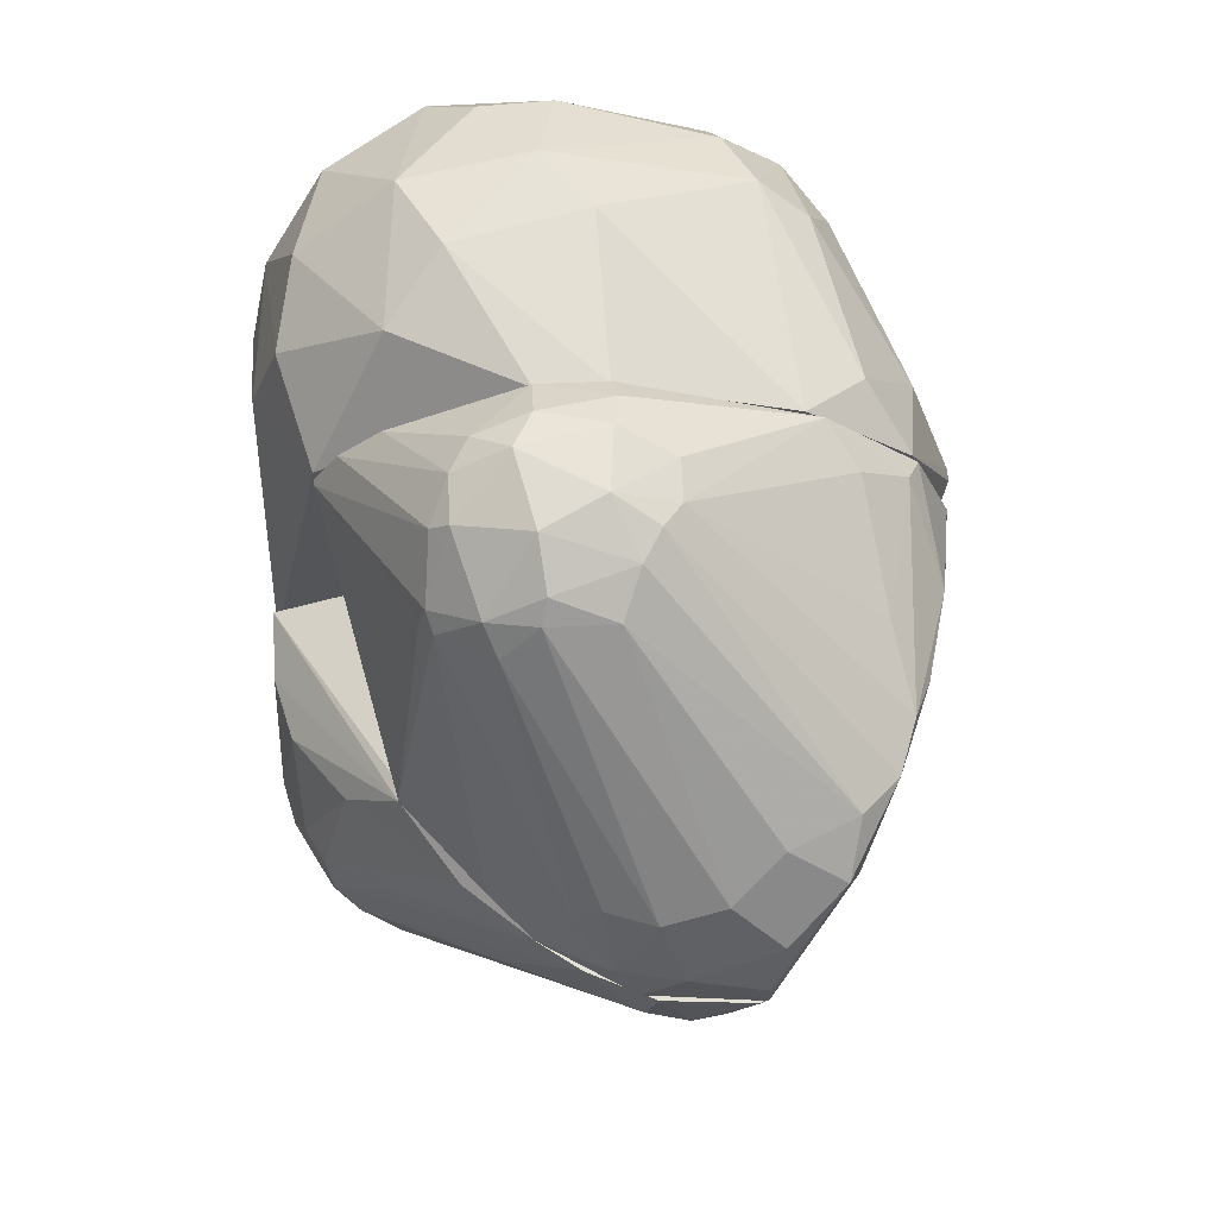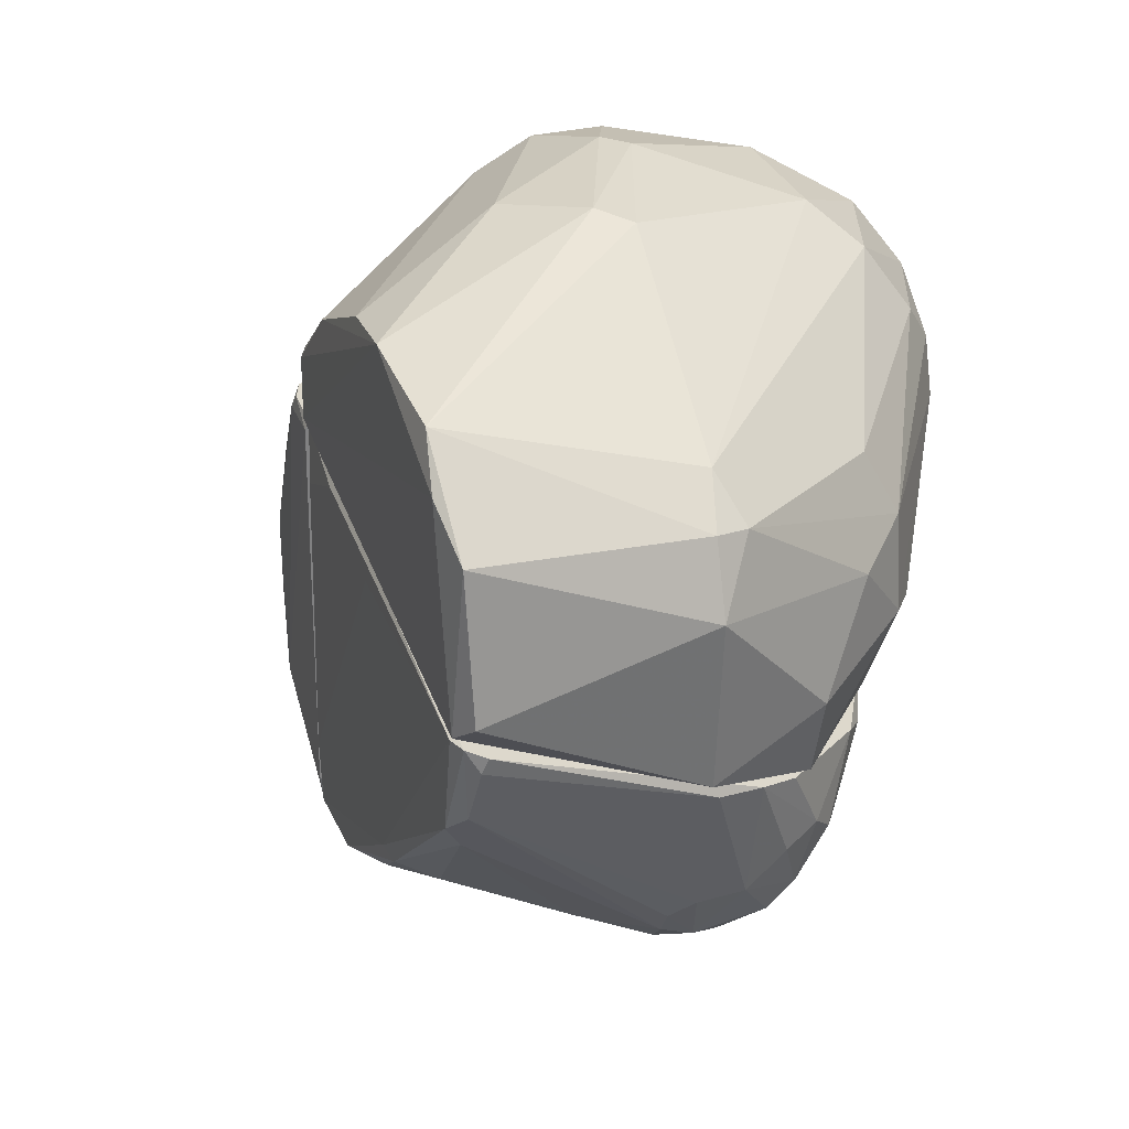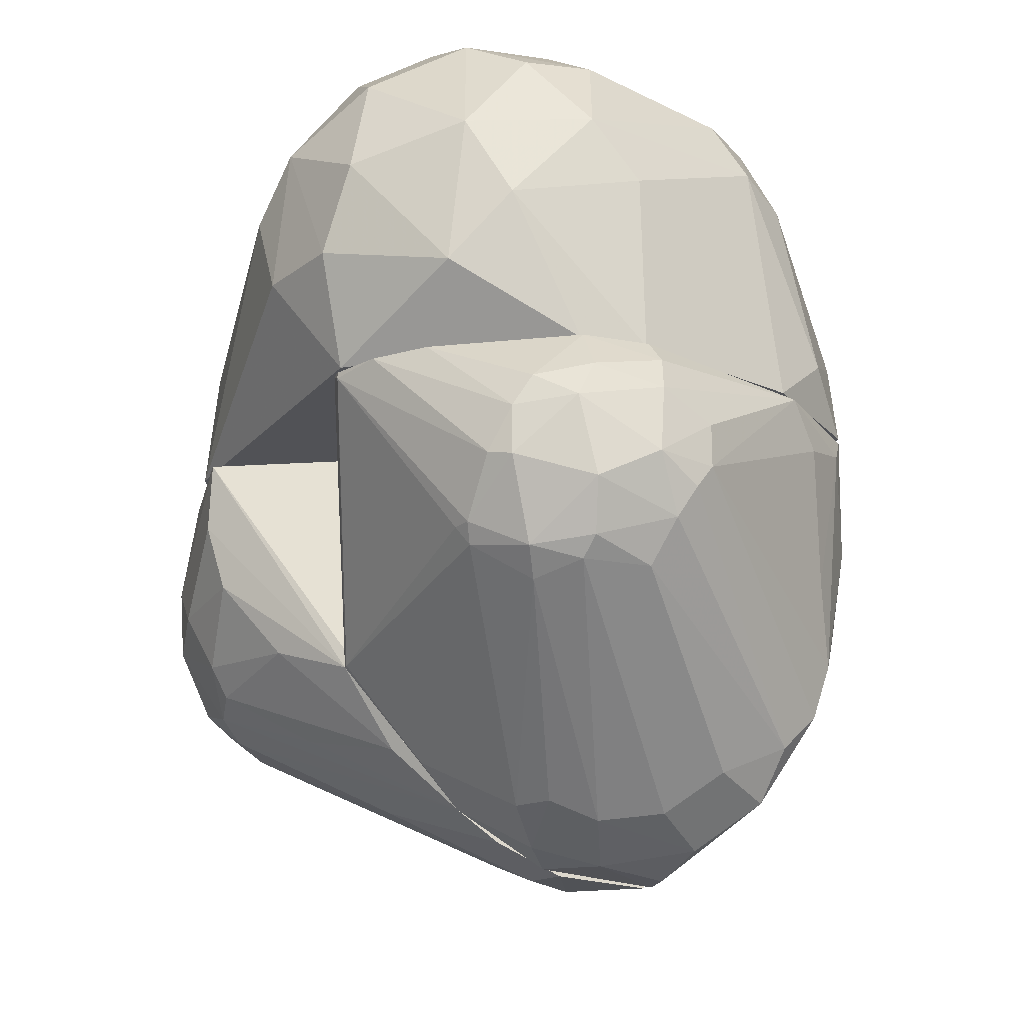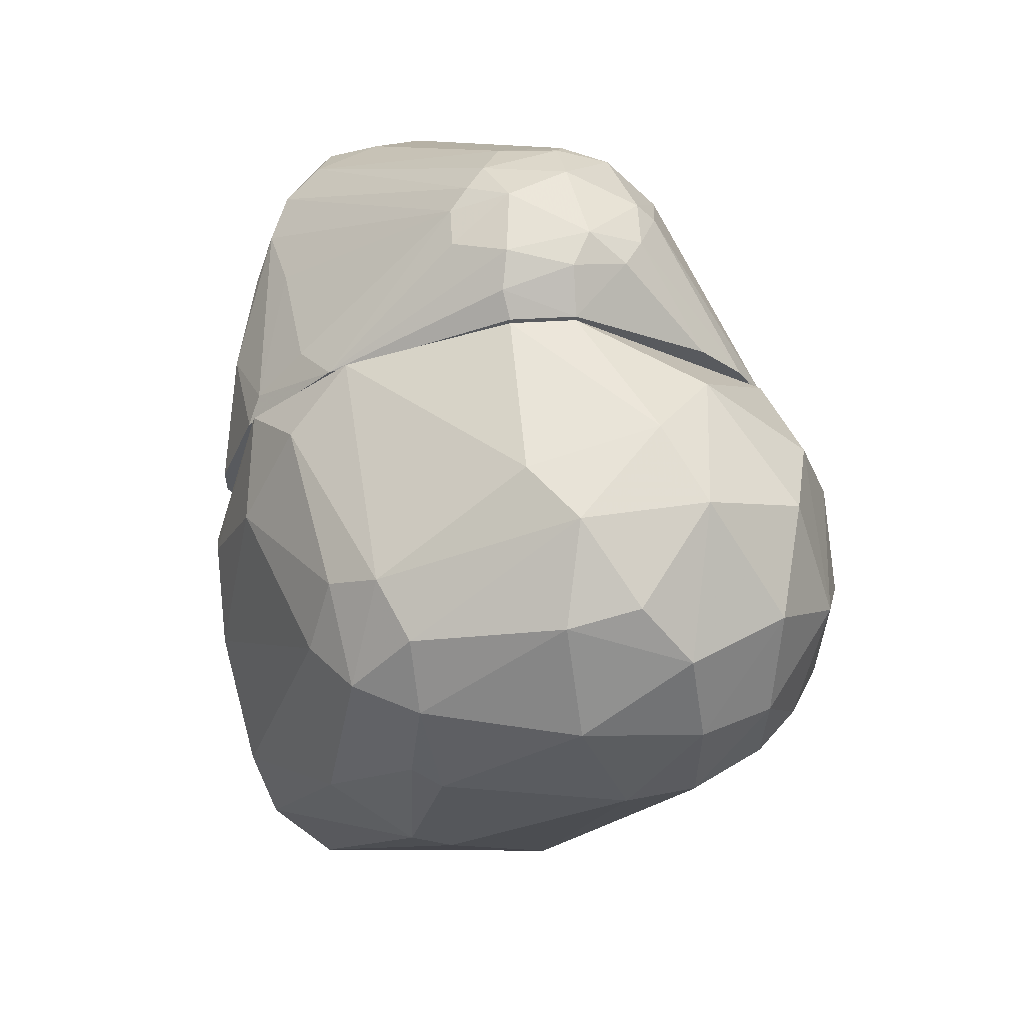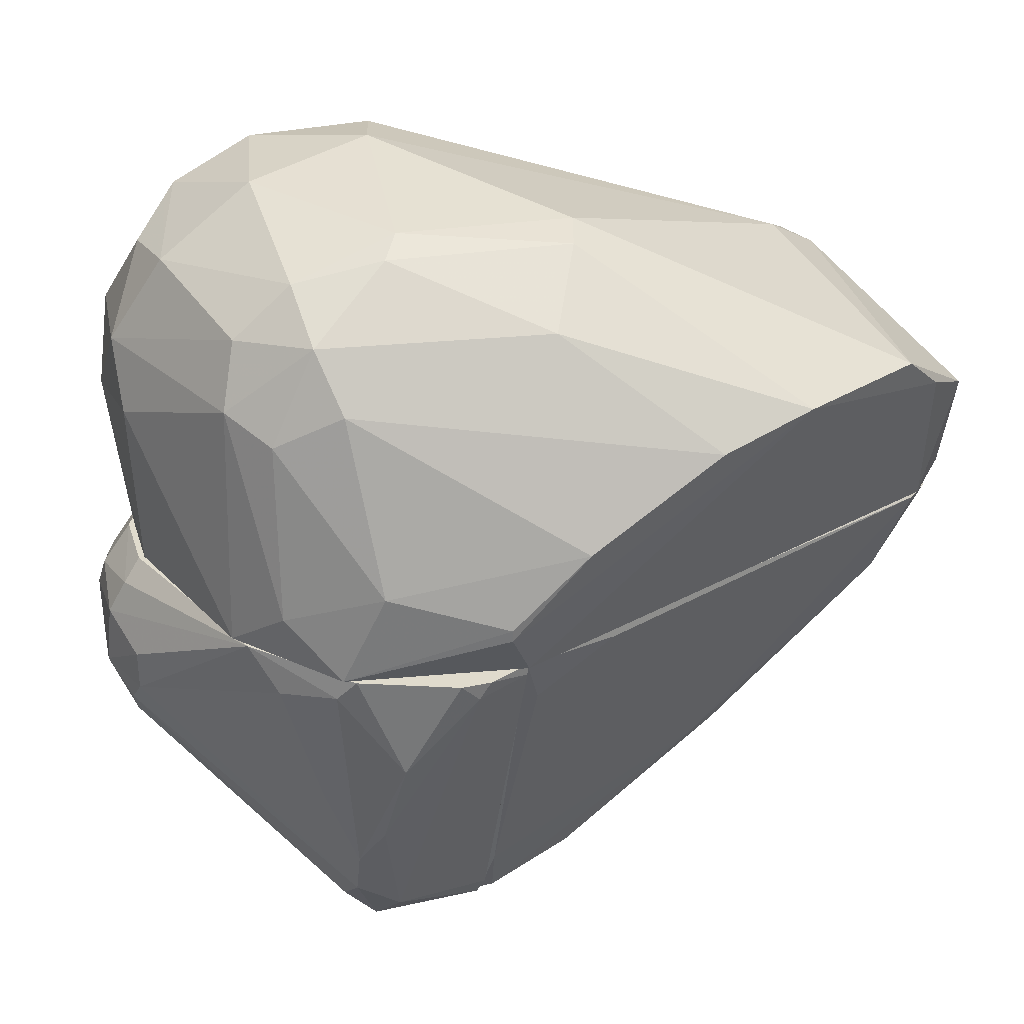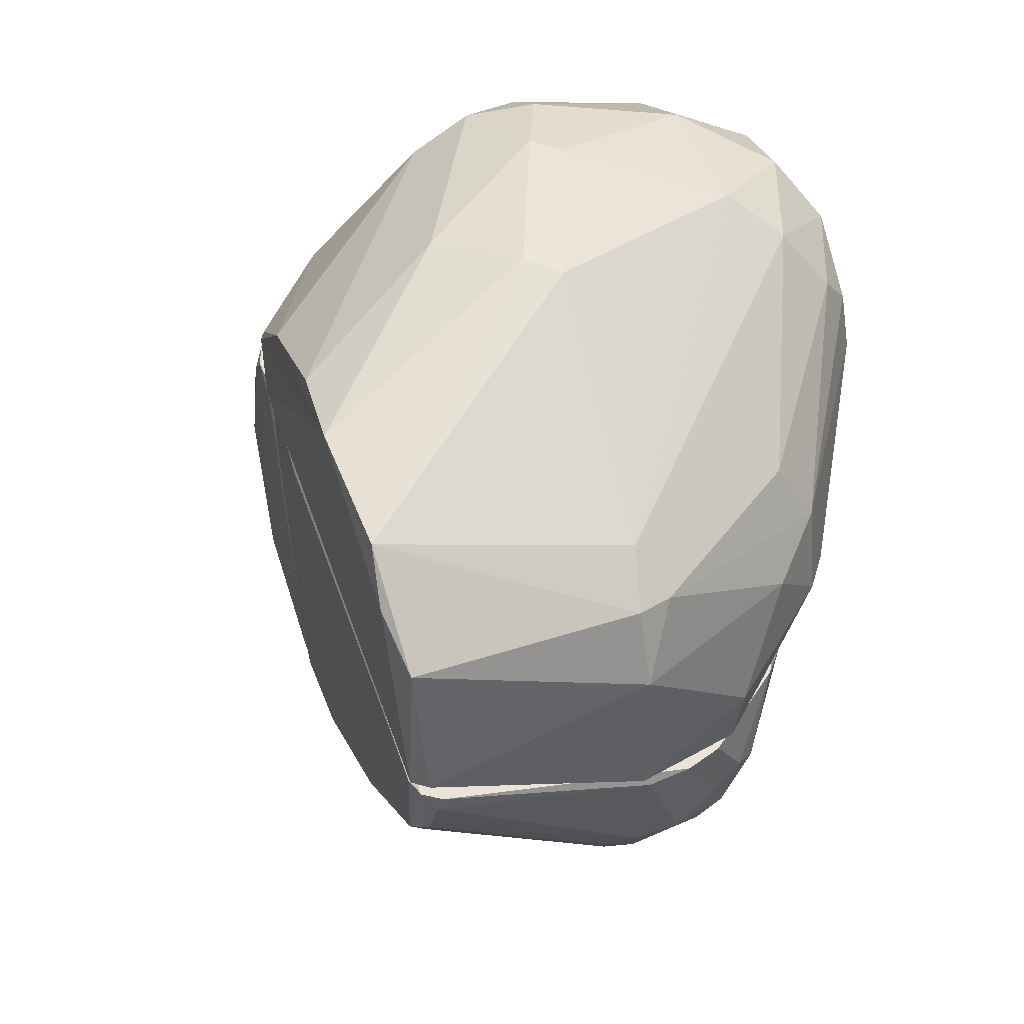
<metadata>
{"format":"obj","ext":"obj","renderer":"f3d","projection":"perspective","resolution":1024,"background":"white","views":[{"elev":65.1,"azim":-2.5,"up":"+Z"},{"elev":-60.4,"azim":157.7,"up":"+Z"},{"elev":-21.2,"azim":-18.1,"up":"+Y"},{"elev":59.0,"azim":176.8,"up":"+Z"},{"elev":33.3,"azim":73.5,"up":"+Y"},{"elev":-42.6,"azim":160.0,"up":"+Z"}]}
</metadata>
<code>
o convex_0
v -0.02836 0.02363 0.02004
v 0.0424 0.003606 0.006014
v 0.0424 0.002271 0.006014
v 0.0177 -0.000396 -0.05473
v 0.02037 0.03698 -0.00733
v -0.000993 -0.003741 0.04006
v -0.02168 -0.003736 -0.03469
v 0.01903 0.0303 0.03005
v -0.001655 0.02363 -0.0407
v 0.03238 0.02296 -0.0427
v -0.01234 0.03898 0.02137
v 0.03639 -0.003736 0.02337
v -0.02302 -0.003736 0.02471
v -0.01367 0.02029 0.03939
v -0.02168 0.02162 -0.02
v -0.03037 -0.003736 -0.012
v 0.04039 0.02029 -0.01801
v 0.01903 -0.003741 -0.05205
v 0.0257 0.03164 0.02271
v -0.01234 0.03898 0.00735
v 0.005689 0.01562 0.04074
v 0.001009 0.03965 0.02404
v -0.002325 0.01562 -0.0467
v -0.02636 0.007612 0.02872
v 0.02504 0.01495 -0.05271
v 0.02504 -0.003741 0.03339
v -0.005665 0.03097 0.03605
v -0.02636 0.01162 -0.02201
v 0.003687 0.02696 -0.03737
v 0.03973 -0.003736 0.003341
v -0.02436 0.03097 0.009354
v 0.02771 0.02162 0.02804
v 0.03839 0.02296 -0.02868
v -0.02168 0.02897 0.02872
v -0.009668 -0.003741 -0.04471
v 0.0157 0.03764 -0.008666
v 0.0197 0.03764 0.01336
v -0.03037 0.01763 0.01403
v -0.01501 0.004276 0.03805
v -0.004326 0.04099 0.009354
v -0.01901 0.005612 -0.0367
v 0.02971 0.03164 -0.002662
v 0.03038 0.02563 0.0207
v -0.0297 0.007612 0.01937
v -0.02436 0.01696 0.03205
v -0.01501 0.02696 -0.02
v 0.000346 0.02229 0.04073
v 0.02237 0.02362 0.03205
v 0.03772 0.006943 0.0187
v 0.0424 0.01161 -0.002662
v -0.008999 0.01161 0.0414
v -0.01901 0.01763 -0.02868
v 0.006351 -0.003741 0.04007
v -0.02836 0.01095 -0.016
v -0.02035 0.03498 0.0187
v 0.002348 0.03231 0.03472
v -0.01101 0.03498 0.03071
v 0.01837 0.03564 0.02337
v 0.03172 0.002275 0.02871
v 0.01636 0.03898 0.01136
v 0.02971 0.01829 -0.04738
v -0.02035 0.03431 0.006682
v 0.001678 0.02296 -0.04337
v -0.02769 0.02496 0.008018
f 54 38 64
f 3 2 12
f 6 13 16
f 18 4 25
f 4 23 25
f 6 18 26
f 7 16 28
f 9 20 29
f 3 12 30
f 12 26 30
f 26 18 30
f 10 5 33
f 3 30 33
f 6 16 35
f 16 7 35
f 4 18 35
f 18 6 35
f 23 4 35
f 5 10 36
f 10 29 36
f 13 6 39
f 24 13 39
f 20 11 40
f 11 22 40
f 29 20 40
f 36 29 40
f 7 28 41
f 35 7 41
f 23 35 41
f 19 17 42
f 33 5 42
f 17 33 42
f 37 19 42
f 5 37 42
f 17 19 43
f 19 32 43
f 16 13 44
f 13 24 44
f 24 1 44
f 1 38 44
f 38 16 44
f 1 24 45
f 14 34 45
f 34 1 45
f 39 14 45
f 24 39 45
f 9 15 46
f 20 9 46
f 27 14 47
f 19 8 48
f 21 26 48
f 32 19 48
f 47 21 48
f 8 47 48
f 12 2 49
f 43 32 49
f 43 49 50
f 2 3 50
f 3 33 50
f 33 17 50
f 17 43 50
f 49 2 50
f 39 6 51
f 14 39 51
f 47 14 51
f 21 47 51
f 15 9 52
f 9 23 52
f 28 15 52
f 23 41 52
f 41 28 52
f 6 26 53
f 26 21 53
f 51 6 53
f 21 51 53
f 28 16 54
f 16 38 54
f 11 20 55
f 31 1 55
f 1 34 55
f 34 11 55
f 47 8 56
f 27 47 56
f 22 11 57
f 14 27 57
f 34 14 57
f 11 34 57
f 56 22 57
f 27 56 57
f 8 19 58
f 19 37 58
f 56 8 58
f 22 56 58
f 26 12 59
f 48 26 59
f 32 48 59
f 12 49 59
f 49 32 59
f 5 36 60
f 37 5 60
f 40 22 60
f 36 40 60
f 58 37 60
f 22 58 60
f 25 10 61
f 18 25 61
f 30 18 61
f 10 33 61
f 33 30 61
f 15 31 62
f 46 15 62
f 20 46 62
f 55 20 62
f 31 55 62
f 23 9 63
f 10 25 63
f 25 23 63
f 29 10 63
f 9 29 63
f 15 28 64
f 1 31 64
f 31 15 64
f 38 1 64
f 28 54 64
o convex_1
v -0.01701 -0.03578 -0.009335
v 0.01502 -0.005747 -0.05339
v 0.01502 -0.003741 -0.05339
v 0.03906 -0.003741 0.003352
v -0.03037 -0.003745 -0.007335
v 0.01903 -0.05314 0.003347
v -0.01835 -0.02777 -0.03603
v -0.01635 -0.03044 0.003347
v 0.01436 -0.03645 -0.02869
v -0.01568 -0.003745 -0.04137
v -0.02969 -0.02177 -0.02469
v -0.006996 -0.003741 0.003352
v 0.007683 -0.0518 -0.002658
v 0.01502 -0.01643 -0.04871
v -0.01835 -0.03311 -0.02936
v 0.01636 -0.05046 -0.008668
v -0.02836 -0.01243 -0.03002
v 0.001682 -0.04913 0.003352
v 0.01903 -0.004413 -0.05138
v -0.02769 -0.02577 -0.01601
v -0.02035 -0.01843 -0.0387
v 0.03639 -0.01042 0.001347
v -0.005664 -0.03244 -0.03336
v -0.02235 -0.03244 -0.02402
v -0.02769 -0.003745 -0.02335
v -0.02836 -0.01843 -0.008001
v 0.01102 -0.04913 -0.01134
v 0.02303 -0.04512 0.00268
v -0.02569 -0.02377 -0.03269
v -0.01368 -0.02444 -0.03937
v -0.01033 -0.03911 0.002014
v -0.01101 -0.00508 -0.04404
v -0.01501 -0.03111 -0.03402
v 0.01235 -0.0191 -0.04671
v -0.03037 -0.01442 -0.02402
v -0.03037 -0.0191 -0.01868
v 0.009015 -0.03578 -0.03002
v -0.02569 -0.02844 -0.02735
v 0.0157 -0.03712 -0.02535
v -0.02569 -0.01042 -0.03336
v -0.02569 -0.02911 -0.01668
v 0.01369 -0.01309 -0.05072
v -0.02235 -0.02711 -0.003997
v 0.03505 -0.00508 -0.008001
v -0.006996 -0.04312 -0.01067
v -0.01568 -0.0211 -0.04004
v -0.01635 -0.02844 0.003347
v -0.02702 -0.0191 -0.03269
v -0.01434 -0.02777 -0.03737
v -0.02969 -0.00508 -0.01868
v 0.009015 -0.05247 0.003347
v 0.01235 -0.05247 -0.003997
v 0.01303 -0.04379 -0.01935
v -0.01968 -0.003745 -0.03737
v -0.01101 -0.03578 -0.02802
v 0.005678 -0.04913 -0.008668
v -0.002993 -0.0458 0.003352
v 0.01769 -0.003741 -0.05339
v -0.03037 -0.01109 -0.008668
v -0.02302 -0.01309 -0.0367
v -0.02502 -0.03044 -0.02135
v 0.02904 -0.007082 -0.02202
v -0.02235 -0.02977 -0.03069
v 0.0197 -0.05247 0.002008
f 103 92 128
f 68 67 76
f 70 68 82
f 68 76 82
f 76 67 89
f 69 76 89
f 68 70 92
f 86 68 92
f 85 71 93
f 67 66 96
f 74 67 96
f 85 74 96
f 79 71 97
f 78 73 98
f 75 84 100
f 84 90 100
f 69 99 100
f 99 75 100
f 98 73 101
f 87 98 101
f 75 93 102
f 73 78 103
f 80 73 103
f 78 83 103
f 81 89 104
f 65 95 105
f 78 98 106
f 72 90 107
f 90 84 107
f 95 72 107
f 84 105 107
f 105 95 107
f 83 68 108
f 68 86 108
f 86 92 108
f 79 77 109
f 77 82 109
f 88 79 109
f 82 88 109
f 71 85 110
f 94 71 110
f 96 66 110
f 85 96 110
f 66 106 110
f 106 94 110
f 69 72 111
f 76 69 111
f 72 76 111
f 93 75 112
f 85 93 112
f 75 99 112
f 99 81 112
f 81 104 112
f 71 94 113
f 97 71 113
f 87 97 113
f 98 87 113
f 94 106 113
f 106 98 113
f 69 89 114
f 89 81 114
f 99 69 114
f 81 99 114
f 70 82 115
f 82 77 115
f 80 70 116
f 91 80 116
f 70 115 116
f 115 77 116
f 73 80 117
f 80 91 117
f 101 73 117
f 87 101 117
f 67 74 118
f 89 67 118
f 74 104 118
f 104 89 118
f 79 97 119
f 97 87 119
f 117 91 119
f 87 117 119
f 77 79 120
f 116 77 120
f 91 116 120
f 79 119 120
f 119 91 120
f 76 72 121
f 82 76 121
f 88 82 121
f 95 65 121
f 72 95 121
f 66 67 122
f 67 68 122
f 68 83 122
f 83 78 122
f 106 66 122
f 78 106 122
f 72 69 123
f 90 72 123
f 69 100 123
f 100 90 123
f 74 85 124
f 104 74 124
f 85 112 124
f 112 104 124
f 84 75 125
f 75 102 125
f 102 88 125
f 105 84 125
f 65 105 125
f 121 65 125
f 88 121 125
f 103 83 126
f 92 103 126
f 83 108 126
f 108 92 126
f 71 79 127
f 79 88 127
f 93 71 127
f 88 102 127
f 102 93 127
f 70 80 128
f 92 70 128
f 80 103 128
o convex_2
v -0.002993 -0.01243 0.04474
v 0.04106 -0.003741 0.01137
v 0.04106 -0.003741 0.008029
v 0.0197 -0.05314 0.007362
v -0.006331 -0.003741 0.003352
v -0.01634 -0.03044 0.003352
v 0.03238 -0.03712 0.02204
v -0.02302 -0.003741 0.02338
v -0.006331 -0.02711 0.03873
v 0.02704 -0.003741 0.03206
v 0.007019 -0.0518 0.003356
v 0.03906 -0.00508 0.003356
v 0.008355 -0.02377 0.04274
v 0.0157 -0.04846 0.01871
v -0.000992 -0.003741 0.04073
v 0.001016 -0.04713 0.01204
v 0.02103 -0.05046 0.003356
v -0.01168 -0.02377 0.03473
v 0.01235 -0.01309 0.04274
v 0.02704 -0.04646 0.01871
v 0.03572 -0.006415 0.02405
v -0.000321 -0.02644 0.04207
v -0.009003 -0.01843 0.0414
v 0.03639 -0.02644 0.01938
v 0.00902 -0.04913 0.01605
v -0.01568 -0.003741 0.03272
v -0.007667 -0.04113 0.00469
v 0.007019 -0.006415 0.04274
v 0.01235 -0.01776 0.04274
v 0.03238 -0.02244 0.02538
v 0.005689 -0.01776 0.04541
v 0.02838 -0.04446 0.01604
v -0.02302 -0.003741 0.02205
v 0.02103 -0.04446 0.02271
v -0.011 -0.02577 0.03339
v 0.02838 -0.04113 0.02271
v -0.000992 -0.0211 0.04474
v -0.01634 -0.02844 0.003352
v 0.03906 -0.01576 0.01737
v 0.03038 -0.008417 0.02938
v 0.01169 -0.05247 0.009363
v 0.006354 -0.02844 0.04007
v 0.03906 -0.003741 0.003356
v -0.007002 -0.009751 0.04207
v 0.03706 -0.003741 0.02205
v -0.000992 -0.02844 0.04007
v -0.002993 -0.0458 0.003352
v 0.02103 -0.05114 0.01404
v 0.03438 -0.03111 0.02204
v -0.02302 -0.004413 0.02338
v 0.006354 -0.01042 0.04474
v -0.011 -0.01776 0.0394
v 0.01035 -0.02043 0.04341
v -0.01634 -0.03044 0.004023
v 0.0197 -0.05314 0.004023
v 0.006354 -0.003741 0.04073
v 0.04106 -0.005747 0.009363
v 0.004353 -0.05046 0.007362
v -0.000992 -0.008417 0.04407
v -0.02035 -0.003741 0.02805
v -0.009003 -0.01309 0.0414
v -0.004994 -0.02977 0.03606
v -0.01234 -0.02377 0.03272
v 0.003682 -0.04713 0.01537
f 153 190 192
f 130 131 133
f 130 133 136
f 130 136 138
f 138 136 143
f 146 137 151
f 143 136 154
f 138 147 157
f 157 147 159
f 145 140 160
f 135 148 160
f 152 135 160
f 136 133 161
f 137 146 163
f 155 144 163
f 148 135 164
f 162 148 164
f 137 150 165
f 150 141 165
f 129 151 165
f 151 137 165
f 159 129 165
f 141 159 165
f 133 134 166
f 161 133 166
f 134 161 166
f 149 138 168
f 138 157 168
f 158 149 168
f 157 158 168
f 141 150 170
f 142 162 170
f 164 141 170
f 162 164 170
f 133 131 171
f 131 140 171
f 143 154 172
f 130 138 173
f 138 149 173
f 167 130 173
f 149 167 173
f 150 137 174
f 153 142 174
f 170 150 174
f 142 170 174
f 134 133 175
f 145 139 175
f 140 145 175
f 155 134 175
f 144 155 175
f 133 171 175
f 171 140 175
f 132 148 176
f 142 153 176
f 148 162 176
f 162 142 176
f 169 132 176
f 153 169 176
f 135 152 177
f 157 135 177
f 149 158 177
f 158 157 177
f 167 149 177
f 152 167 177
f 161 134 178
f 136 161 178
f 147 138 179
f 138 156 179
f 129 159 179
f 159 147 179
f 146 151 180
f 178 146 180
f 135 157 181
f 159 141 181
f 157 159 181
f 164 135 181
f 141 164 181
f 134 155 182
f 155 163 182
f 178 134 182
f 139 145 183
f 148 132 183
f 145 160 183
f 160 148 183
f 132 169 183
f 169 139 183
f 138 143 184
f 143 156 184
f 156 138 184
f 131 130 185
f 140 131 185
f 160 140 185
f 152 160 185
f 130 167 185
f 167 152 185
f 139 169 186
f 169 153 186
f 175 139 186
f 144 175 186
f 156 143 187
f 172 129 187
f 143 172 187
f 129 179 187
f 179 156 187
f 154 136 188
f 136 178 188
f 178 180 188
f 188 180 189
f 151 129 189
f 129 172 189
f 172 154 189
f 180 151 189
f 154 188 189
f 137 163 190
f 163 144 190
f 174 137 190
f 153 174 190
f 163 146 191
f 146 178 191
f 182 163 191
f 178 182 191
f 144 186 192
f 186 153 192
f 190 144 192

</code>
